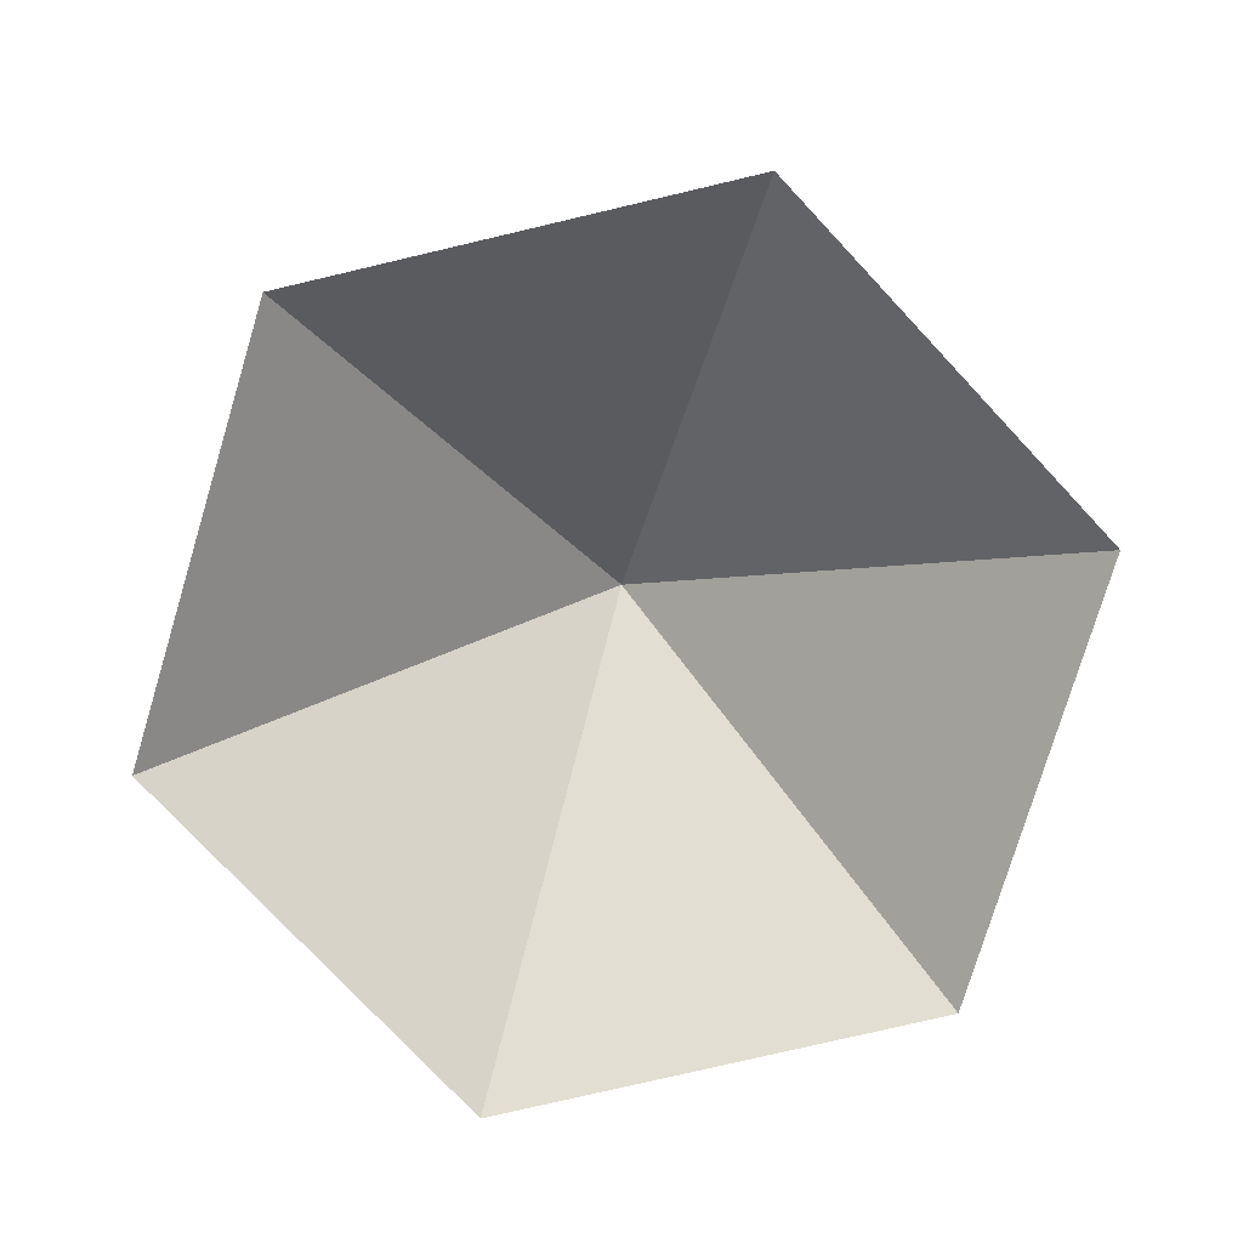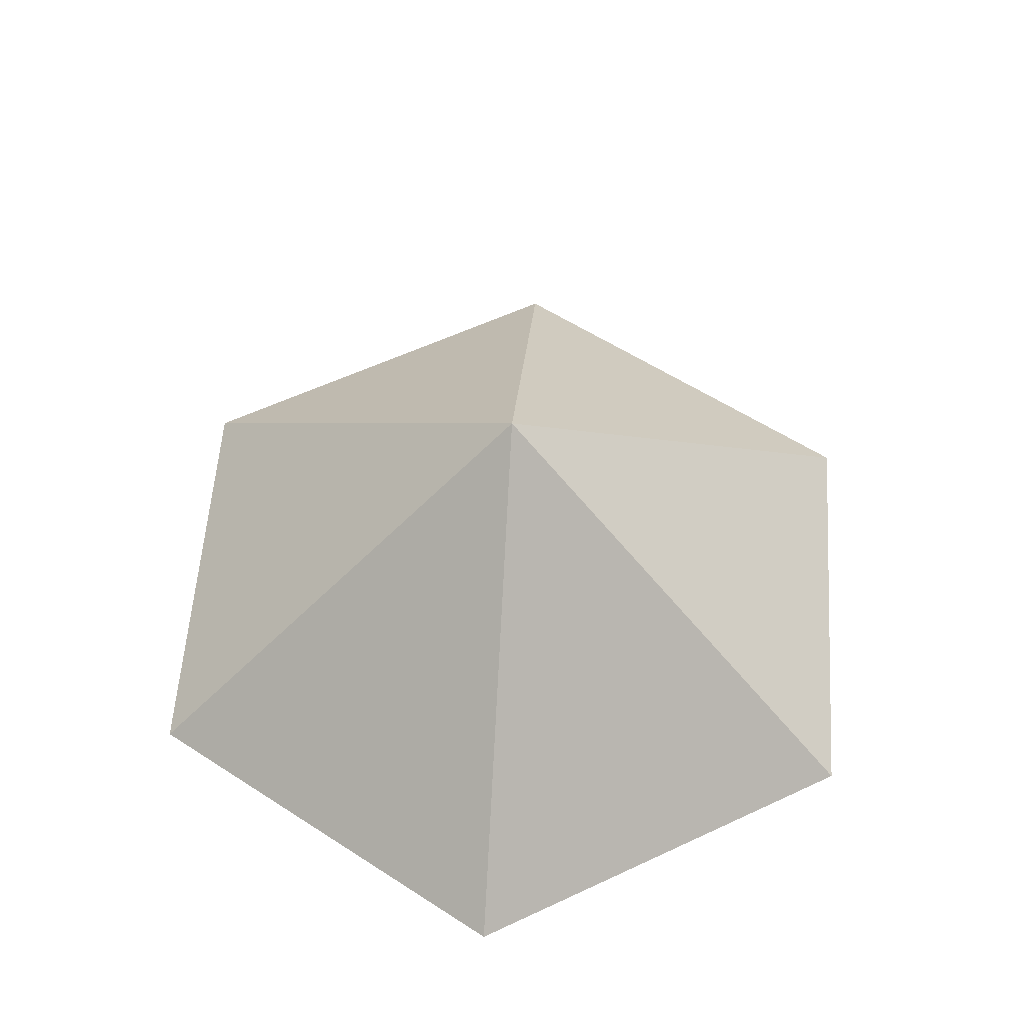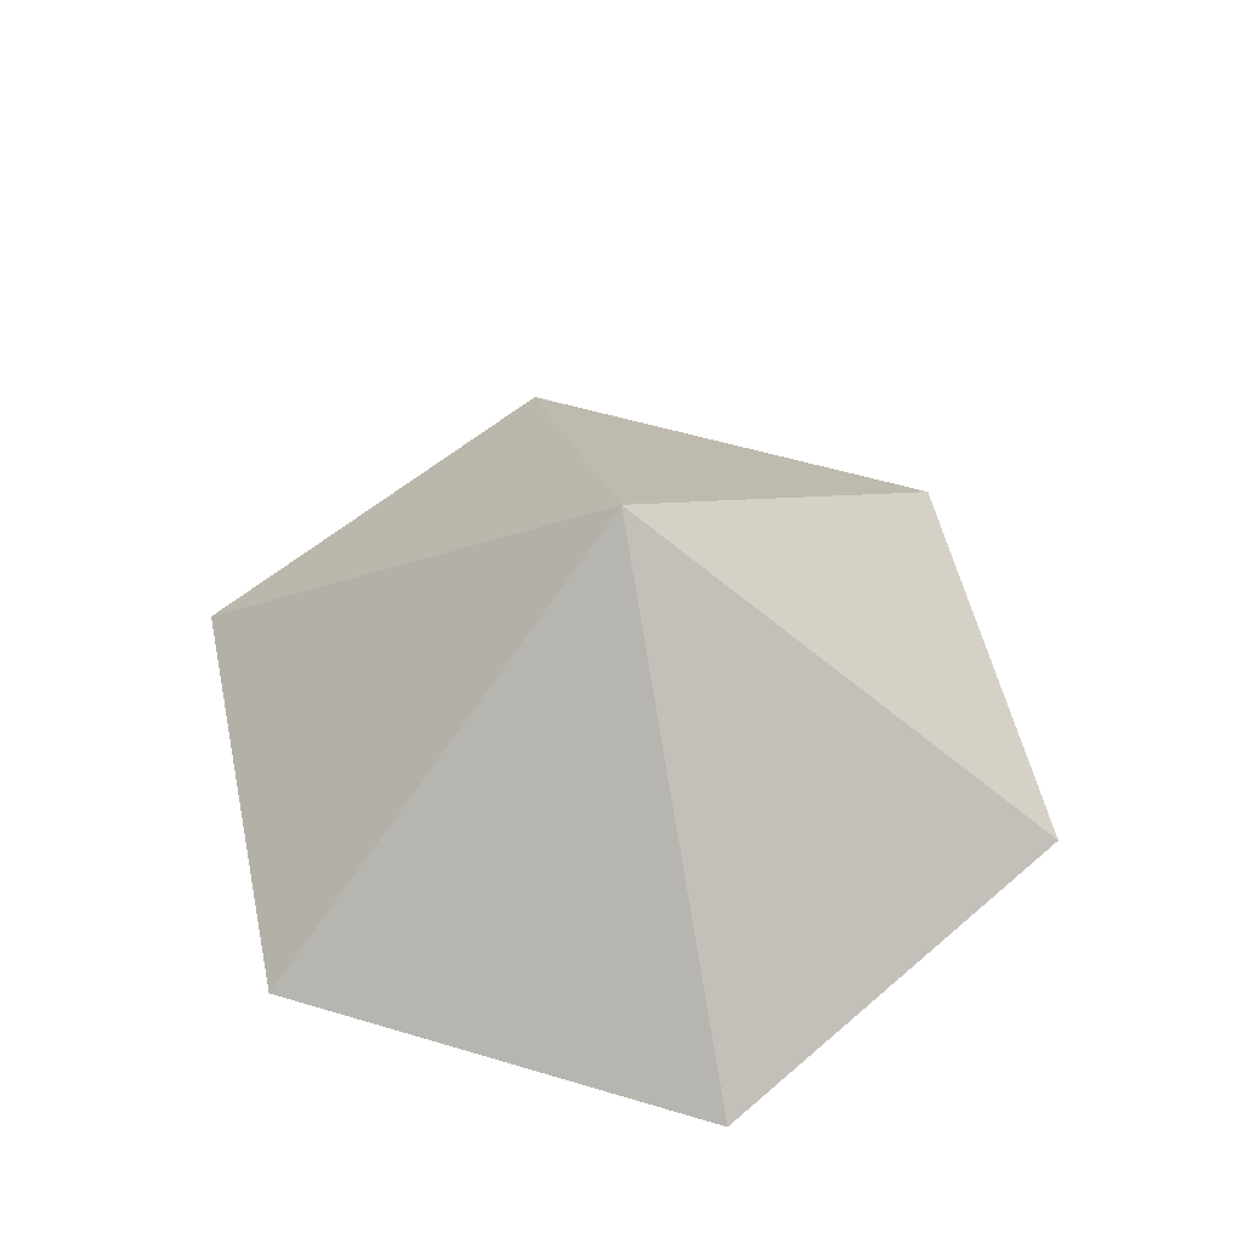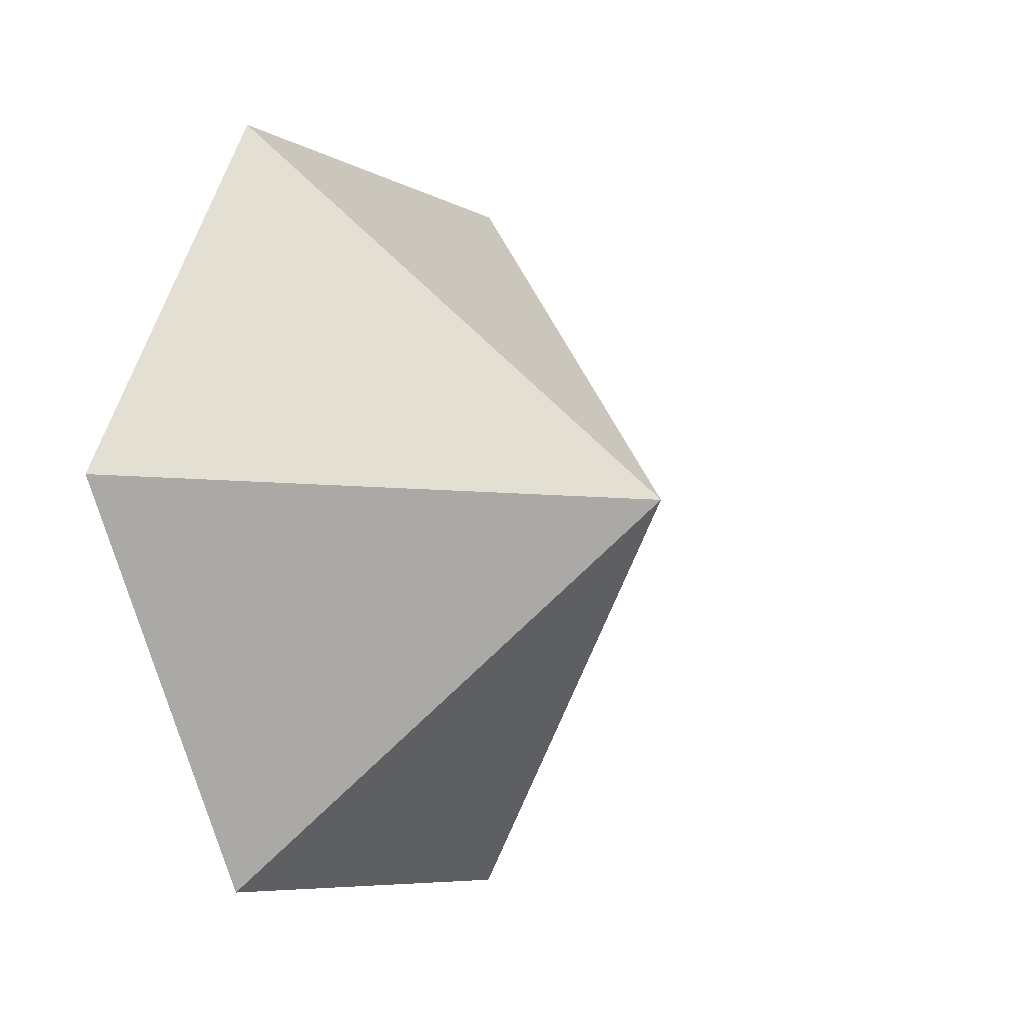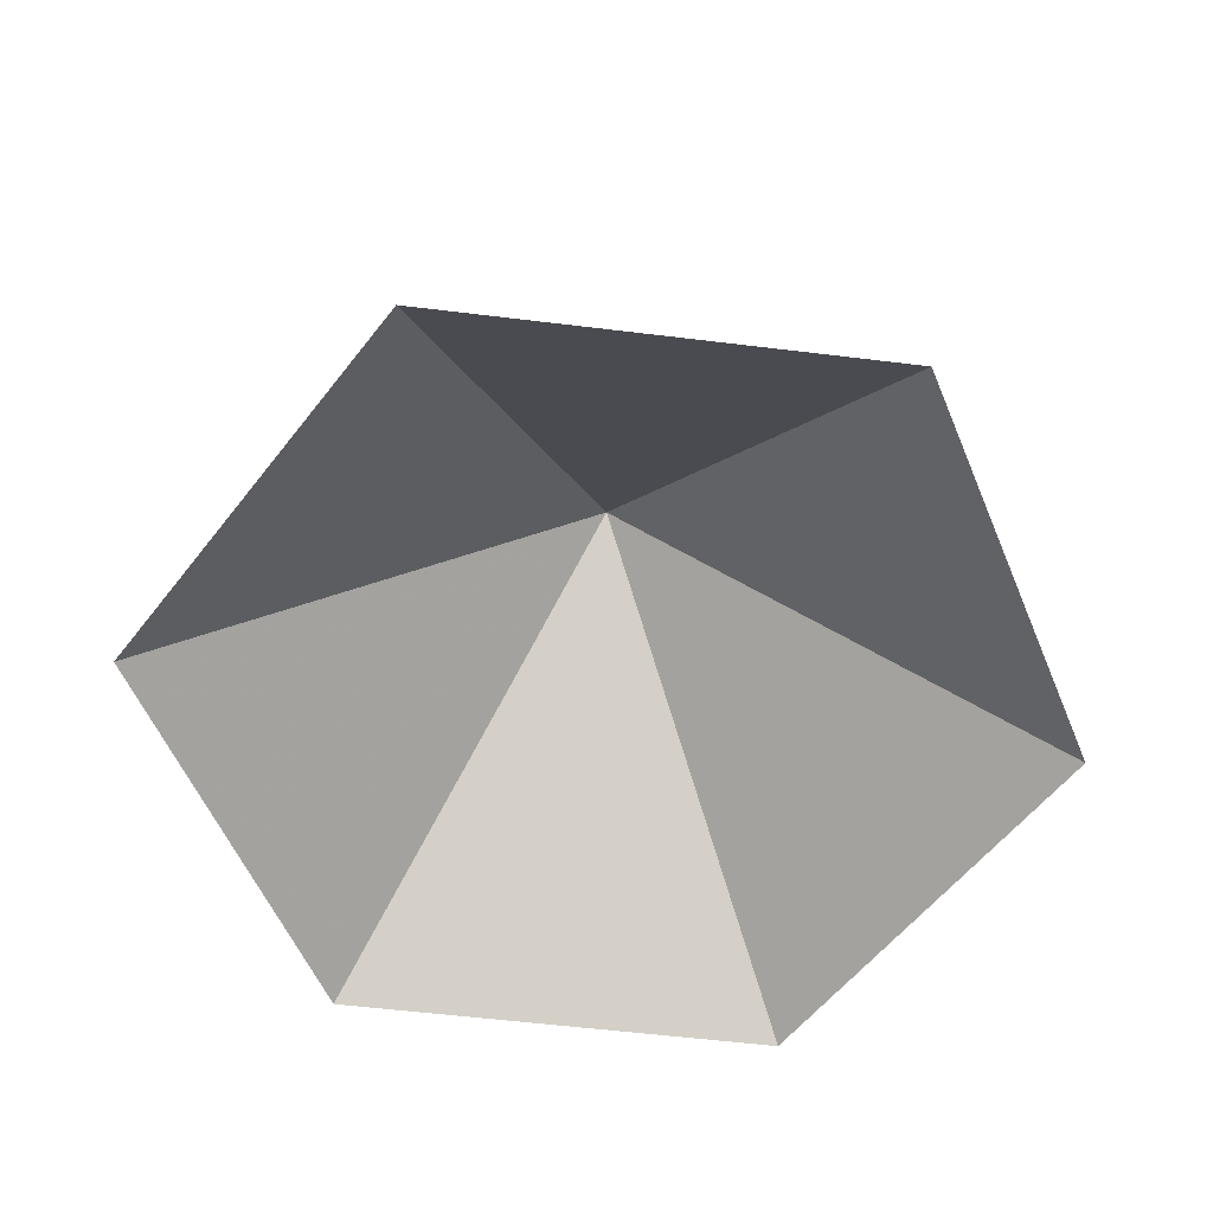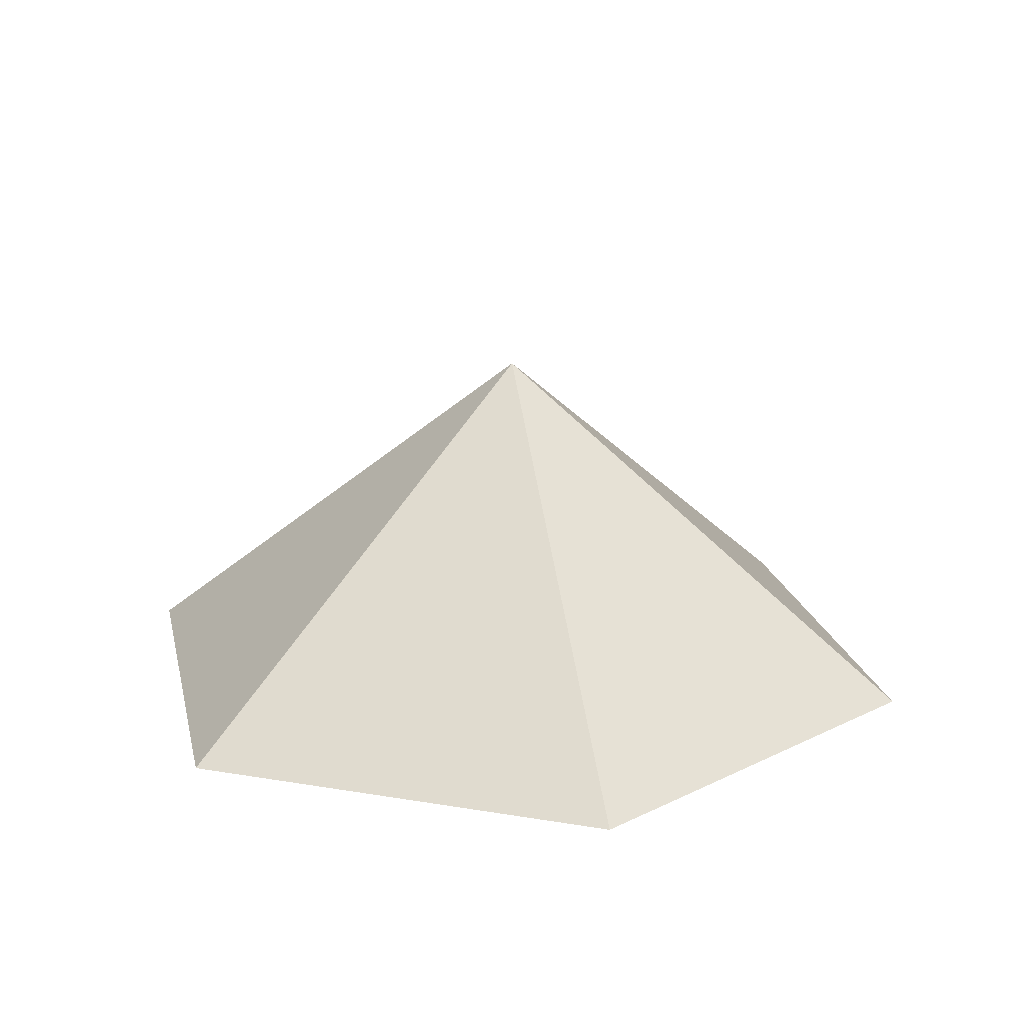
<metadata>
{"format":"obj","ext":"obj","renderer":"f3d","projection":"perspective","resolution":1024,"background":"white","views":[{"elev":-77.8,"azim":73.2,"up":"+Z"},{"elev":57.3,"azim":154.0,"up":"+Z"},{"elev":54.0,"azim":77.6,"up":"+Z"},{"elev":-7.2,"azim":-57.0,"up":"+Y"},{"elev":-56.7,"azim":-67.3,"up":"+Z"},{"elev":19.4,"azim":-102.4,"up":"+Z"}]}
</metadata>
<code>
v 0 0 0
v 4.864 0 0
v 7.296 4.212 0
v 4.864 8.424 0
v 0 8.424 0
v -2.432 4.212 0
v 2.432 4.212 3.857
f 1 2 7
f 2 3 7
f 3 4 7
f 4 5 7
f 5 6 7
f 6 1 7

</code>
